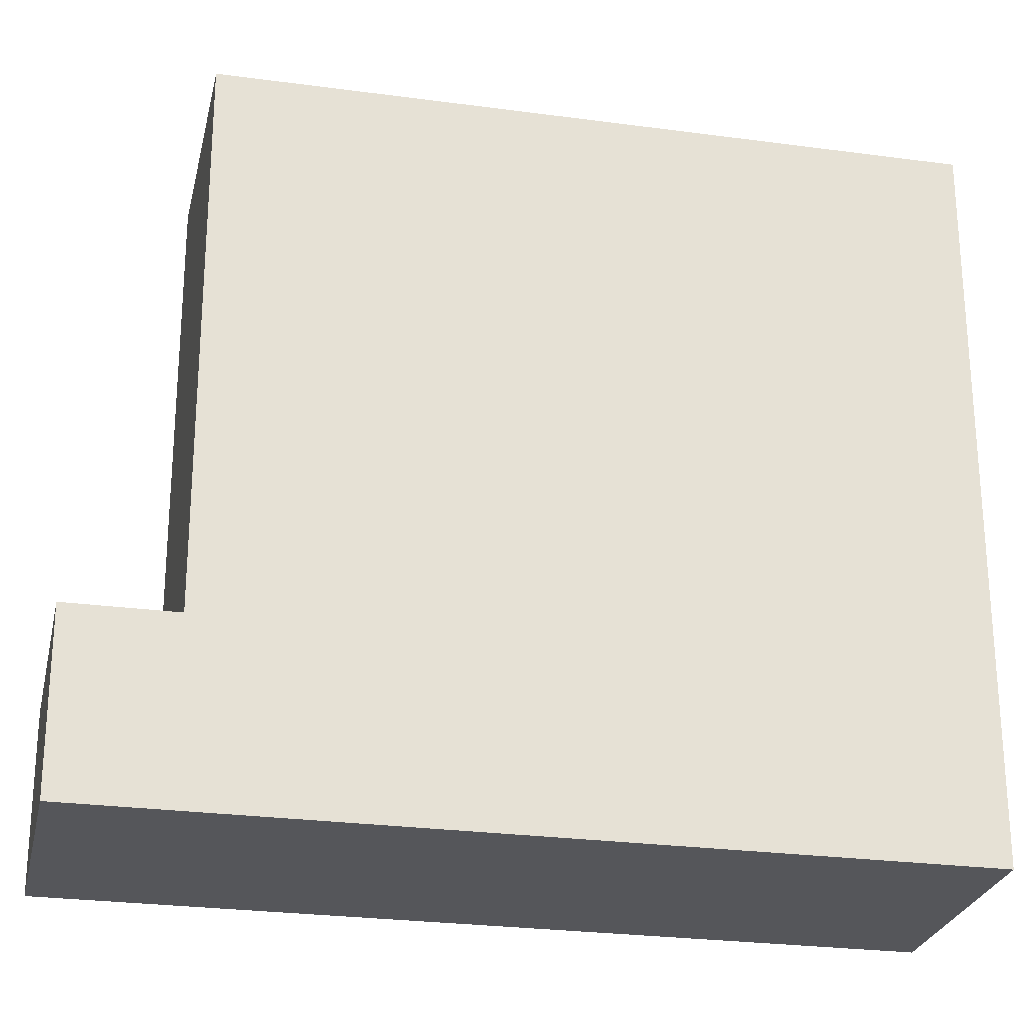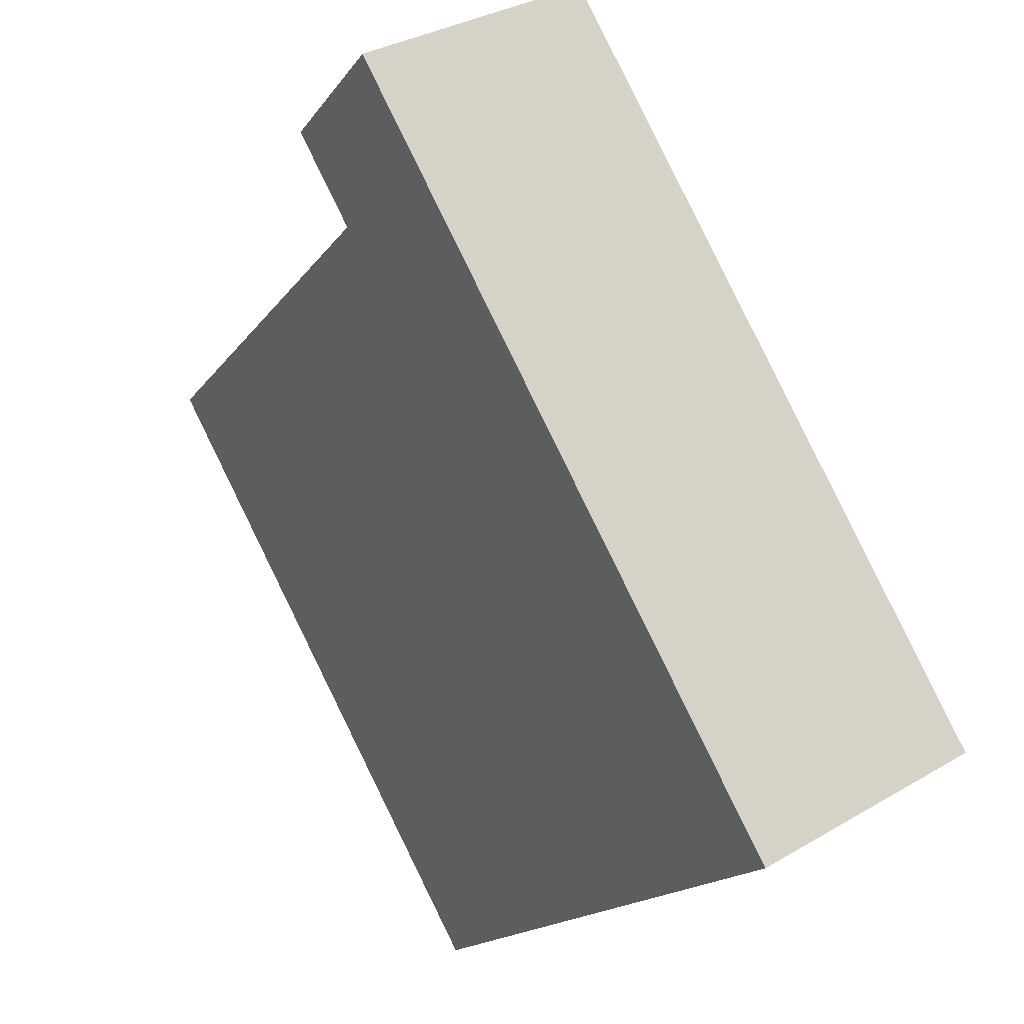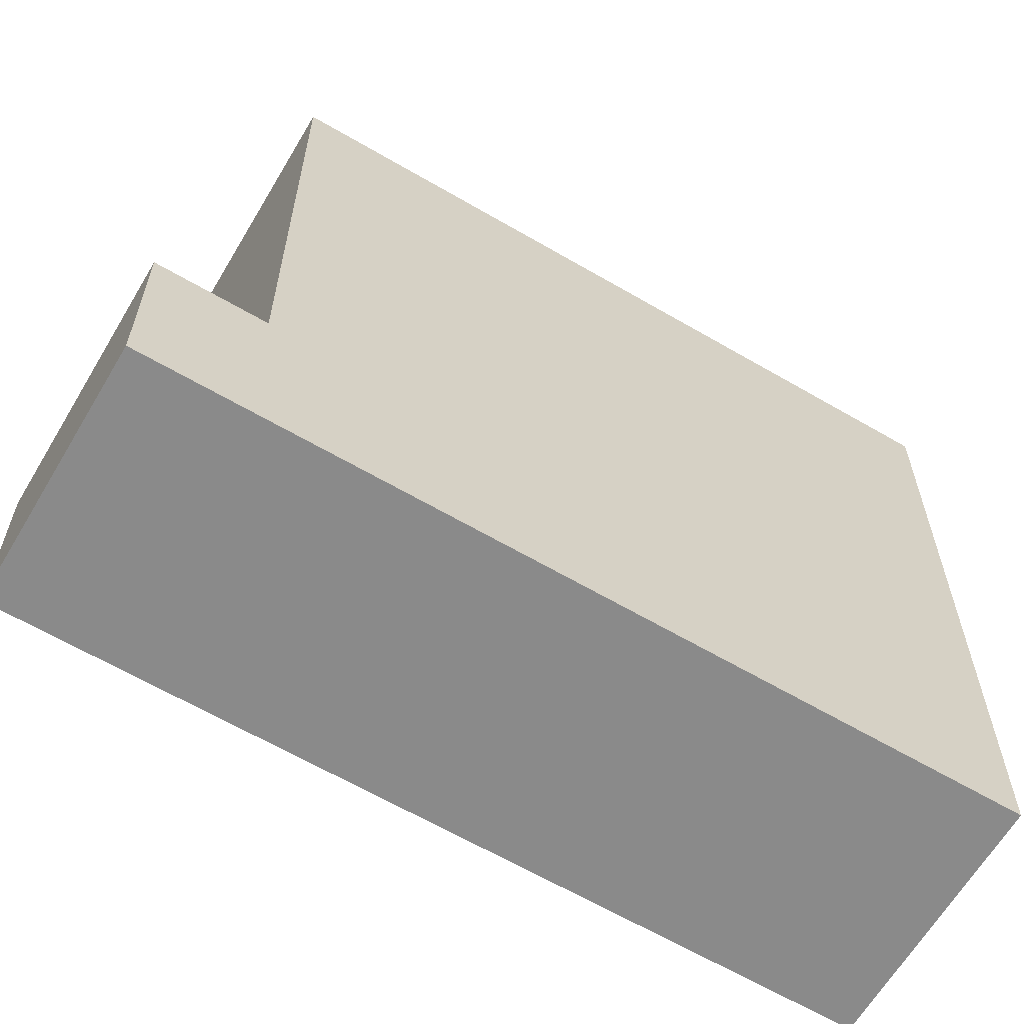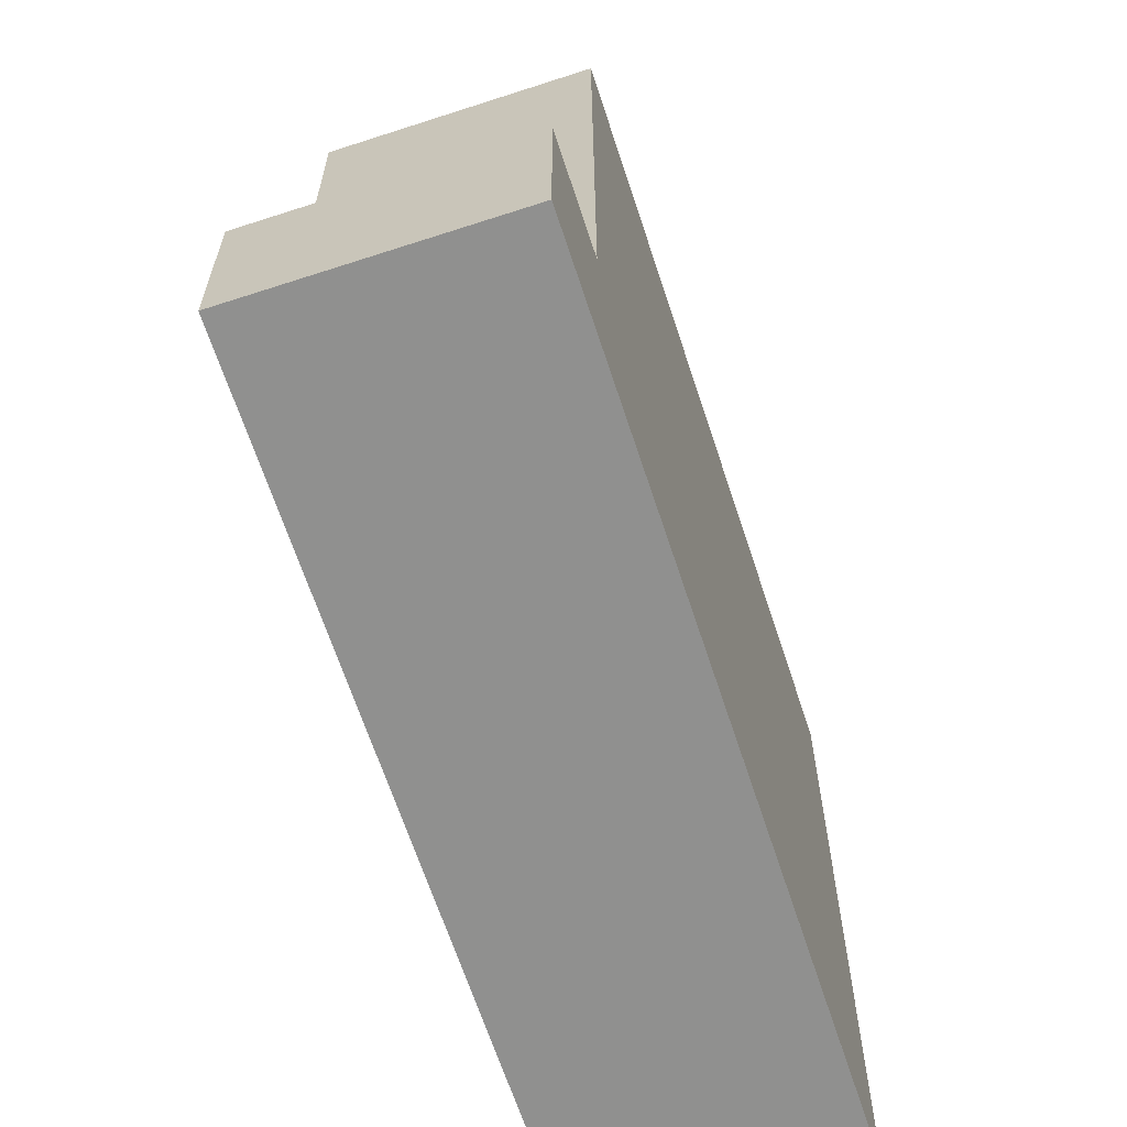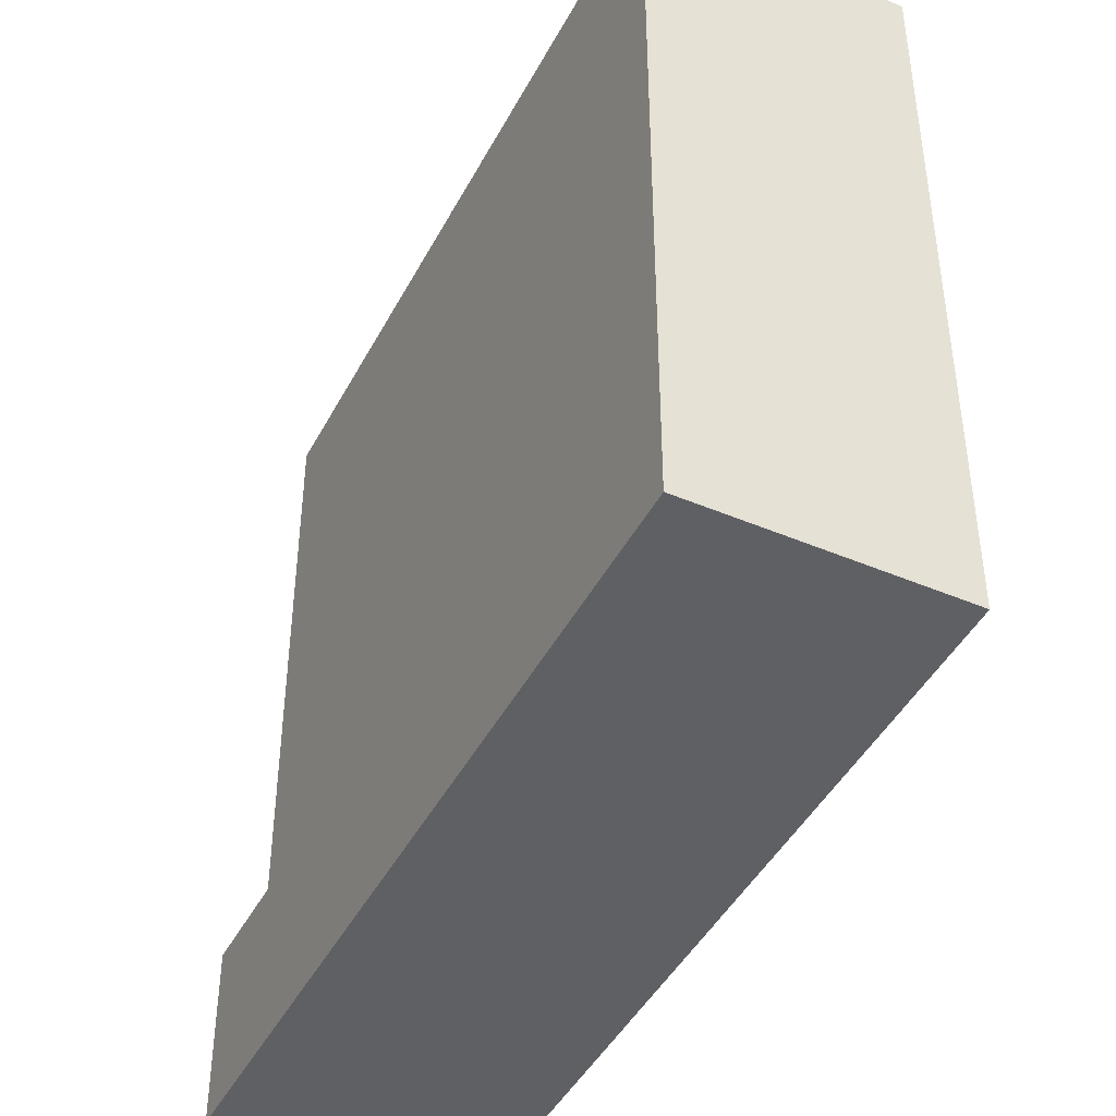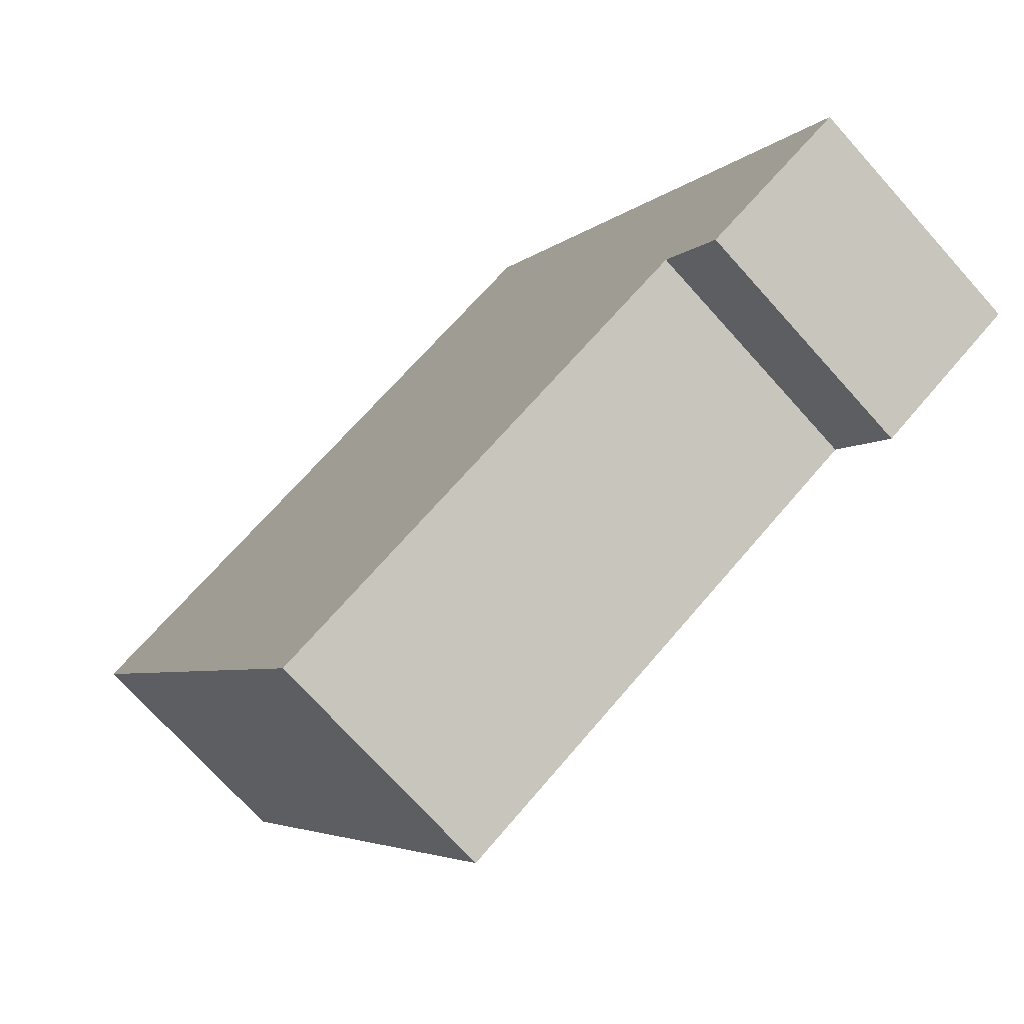
<metadata>
{"format":"obj","ext":"obj","renderer":"f3d","projection":"perspective","resolution":1024,"background":"white","views":[{"elev":-25.9,"azim":49.0,"up":"+Y"},{"elev":-17.1,"azim":-24.0,"up":"+Z"},{"elev":-63.5,"azim":30.6,"up":"+Y"},{"elev":-65.5,"azim":-10.7,"up":"+Y"},{"elev":-44.6,"azim":124.8,"up":"+Y"},{"elev":66.0,"azim":-139.9,"up":"+Z"}]}
</metadata>
<code>
v -135.3 -262.6 -742.7
v -142.8 -262.6 -729
v -144.7 -262.6 -725.5
v -146.2 -262.6 -722.9
v -152.5 -262.6 -726.4
v -152.1 -262.6 -727.2
v -151.1 -262.6 -729
v -150.6 -262.6 -729.9
v -141.6 -262.6 -746.2
v -141.2 -262.6 -746.9
v -134.9 -262.6 -743.5
v -144.7 -257.7 -725.5
v -146.2 -257.7 -722.9
v -152.5 -257.7 -726.4
v -152.1 -257.7 -727.2
v -151.1 -257.7 -729
v -134.9 -242.2 -743.5
v -135.3 -242.2 -742.7
v -142.8 -242.2 -729
v -144.7 -242.2 -725.5
v -151.1 -242.2 -729
v -150.6 -242.2 -729.9
v -141.6 -242.2 -746.2
v -141.2 -242.2 -746.9
g CityEngineShapeMaterial_19
f 2 1 11 10 9 8 7 6 5 4 3
f 13 12 16 15 14
f 18 17 24 23 22 21 20 19
f 21 16 12 20
f 1 11 17 18
f 11 10 24 17
f 10 9 23 24
f 9 8 22 23
f 8 7 21 22
f 7 6 15 16
f 6 5 14 15
f 5 4 13 14
f 4 3 12 13
f 3 2 19 20
f 2 1 18 19

</code>
